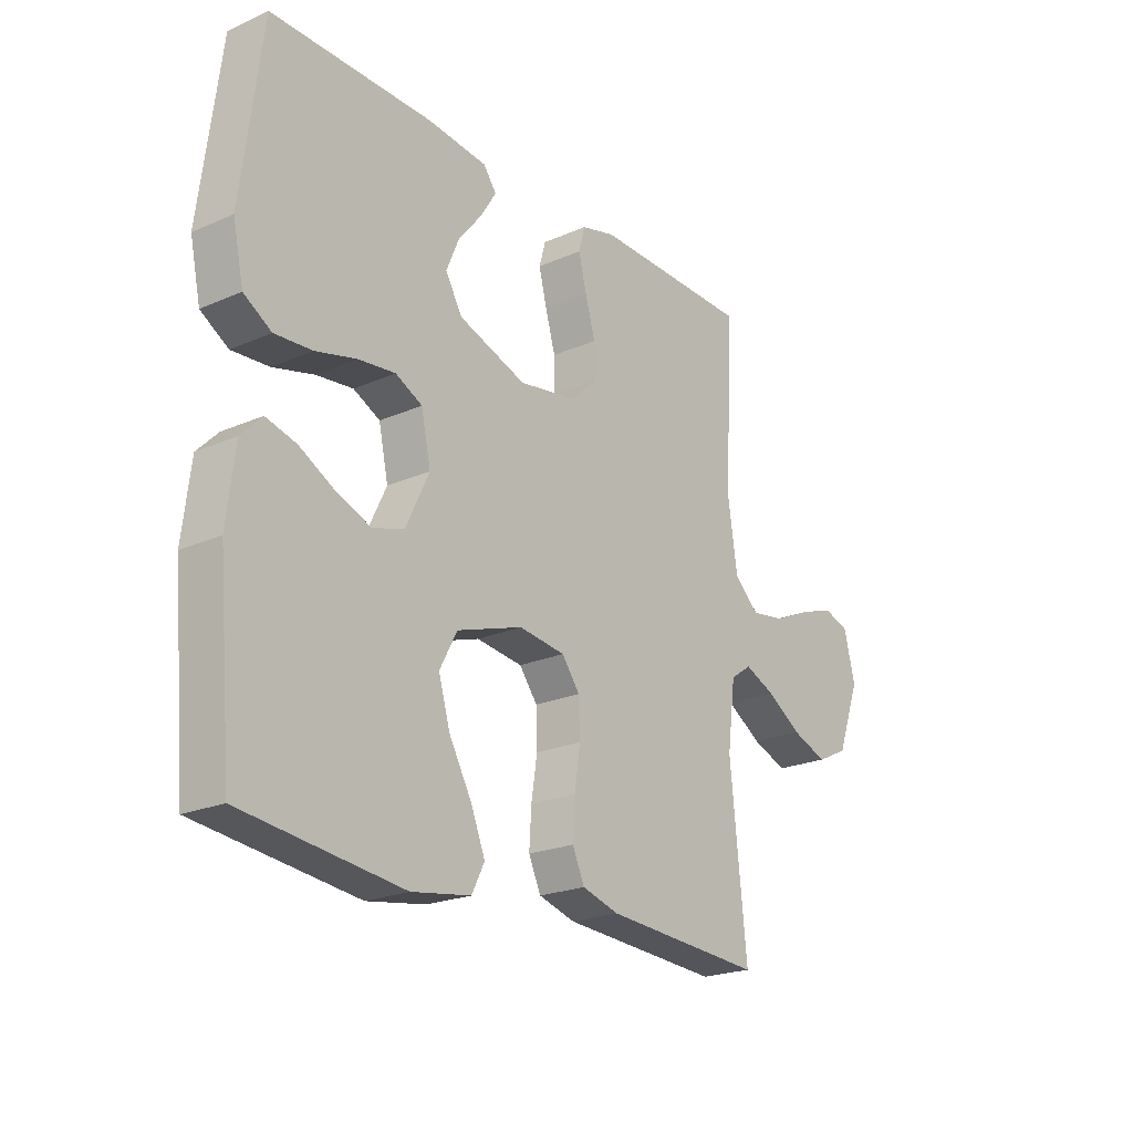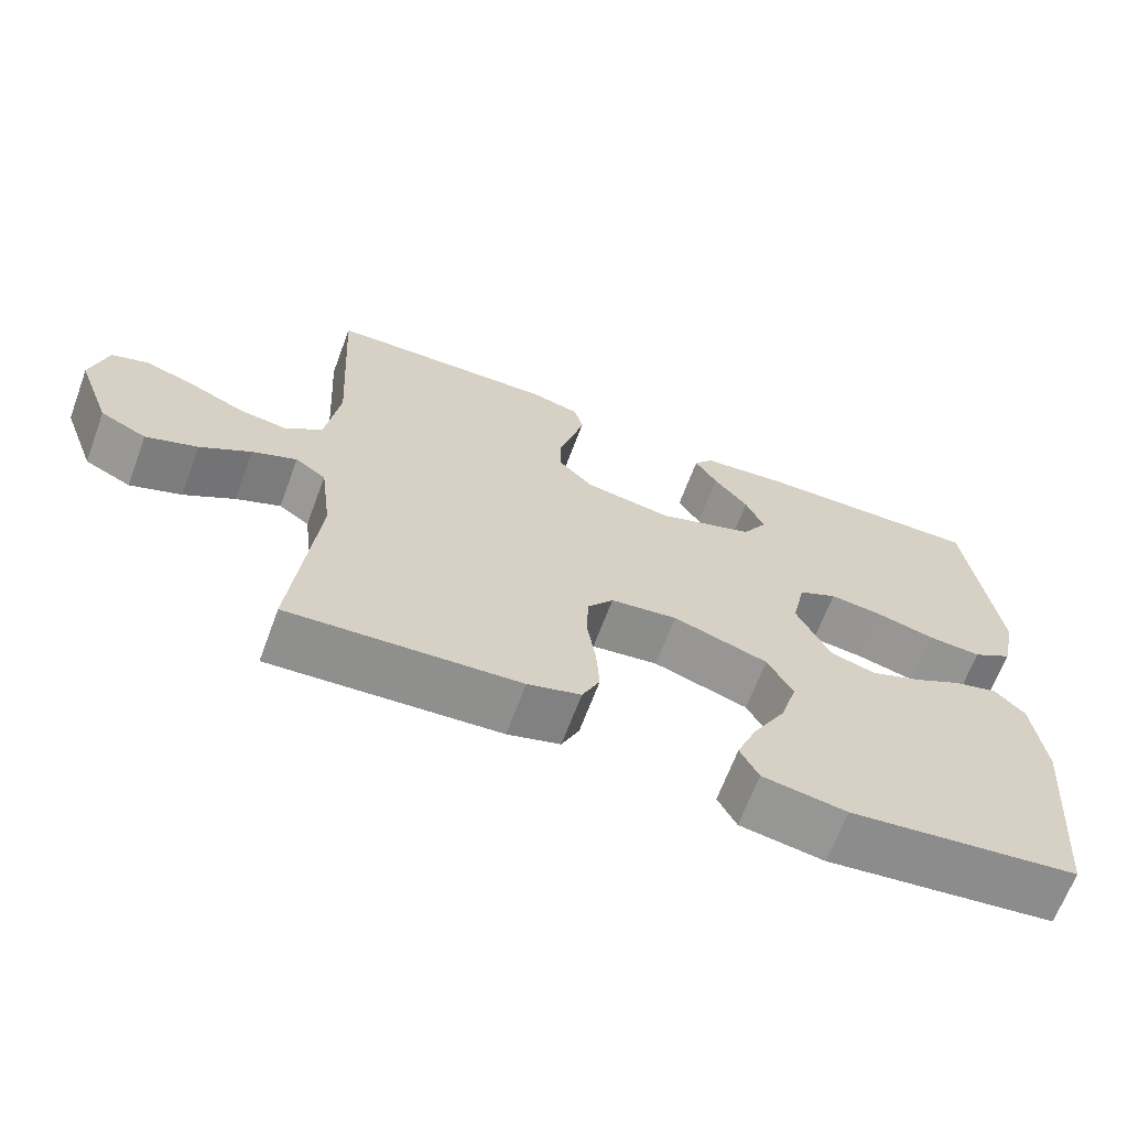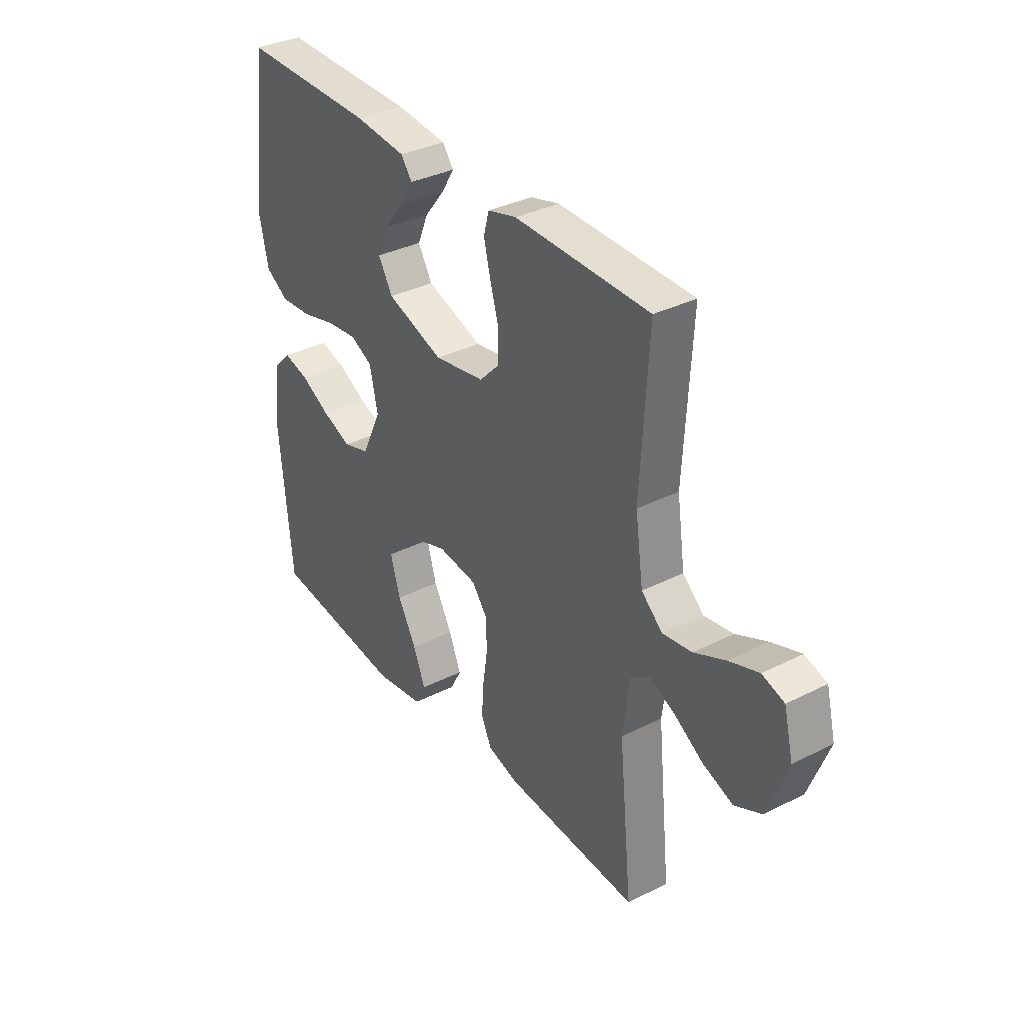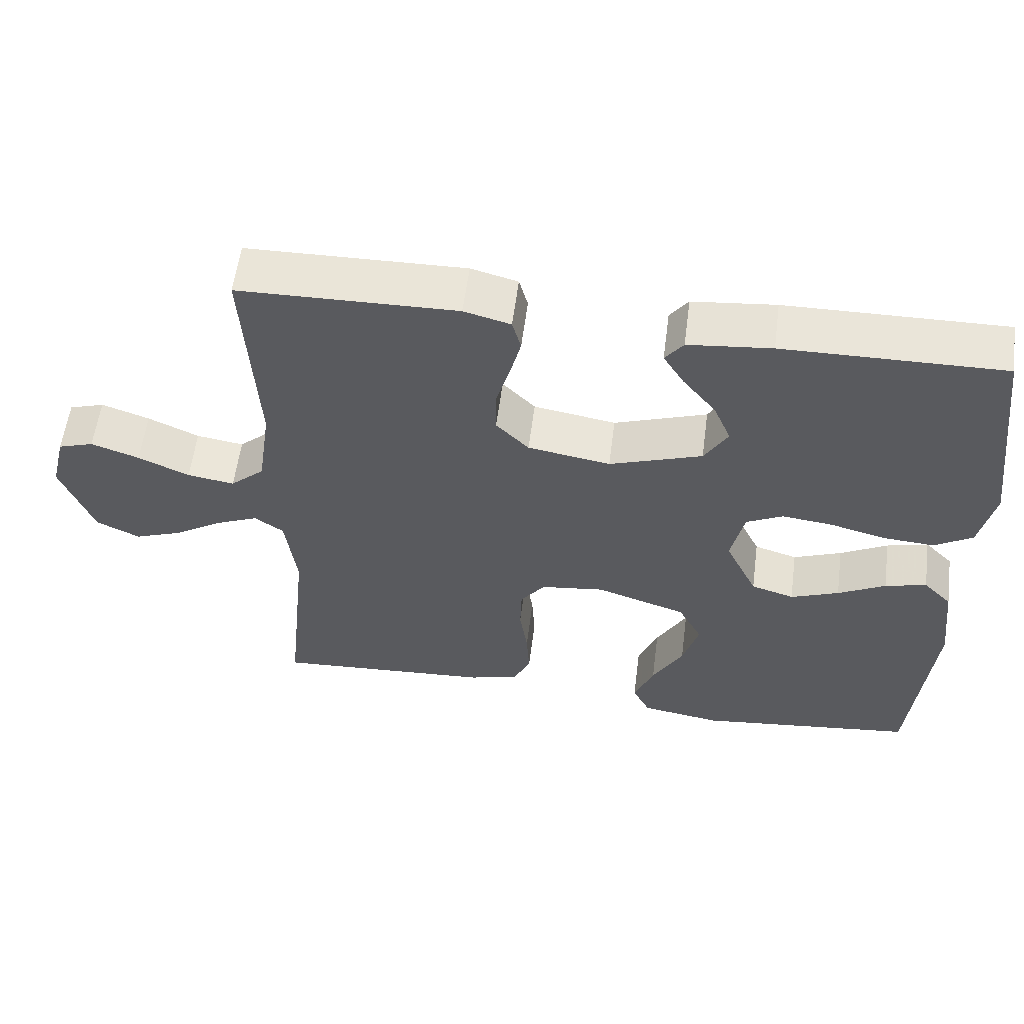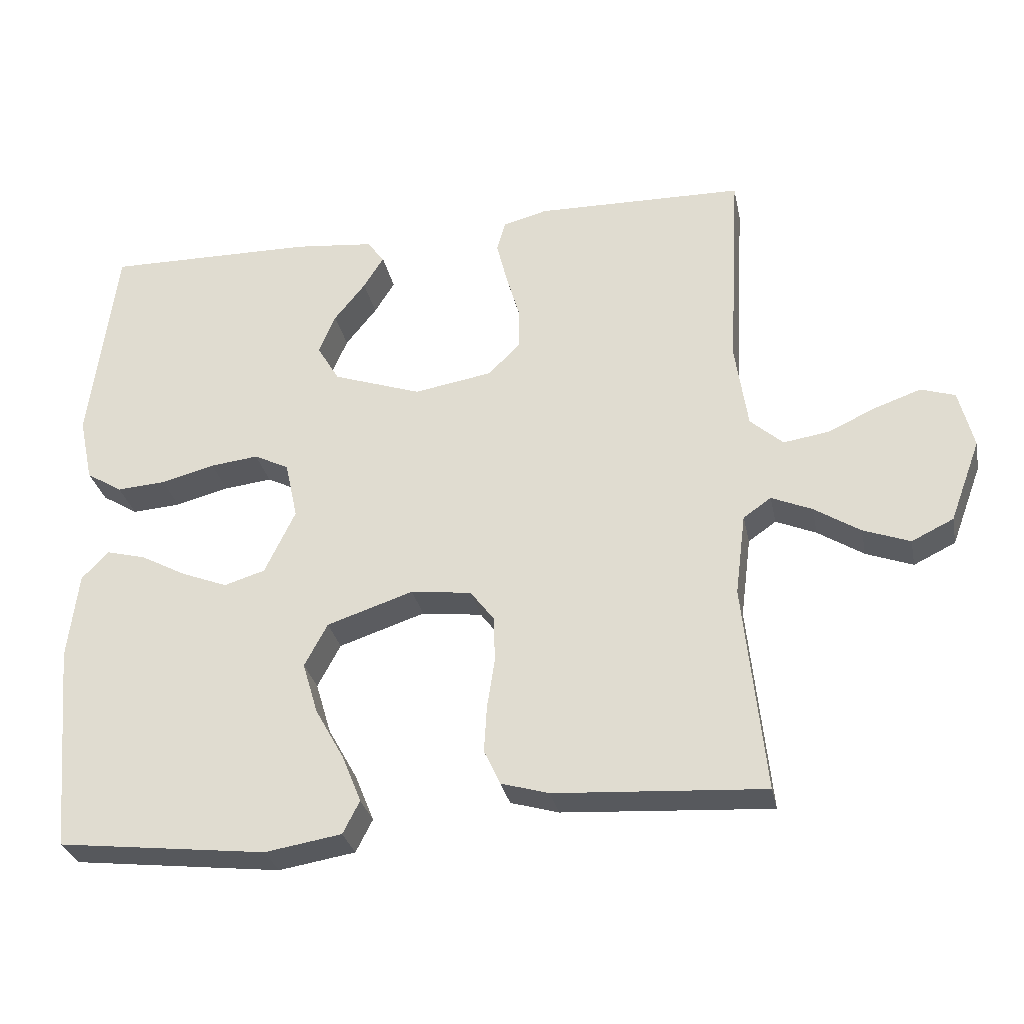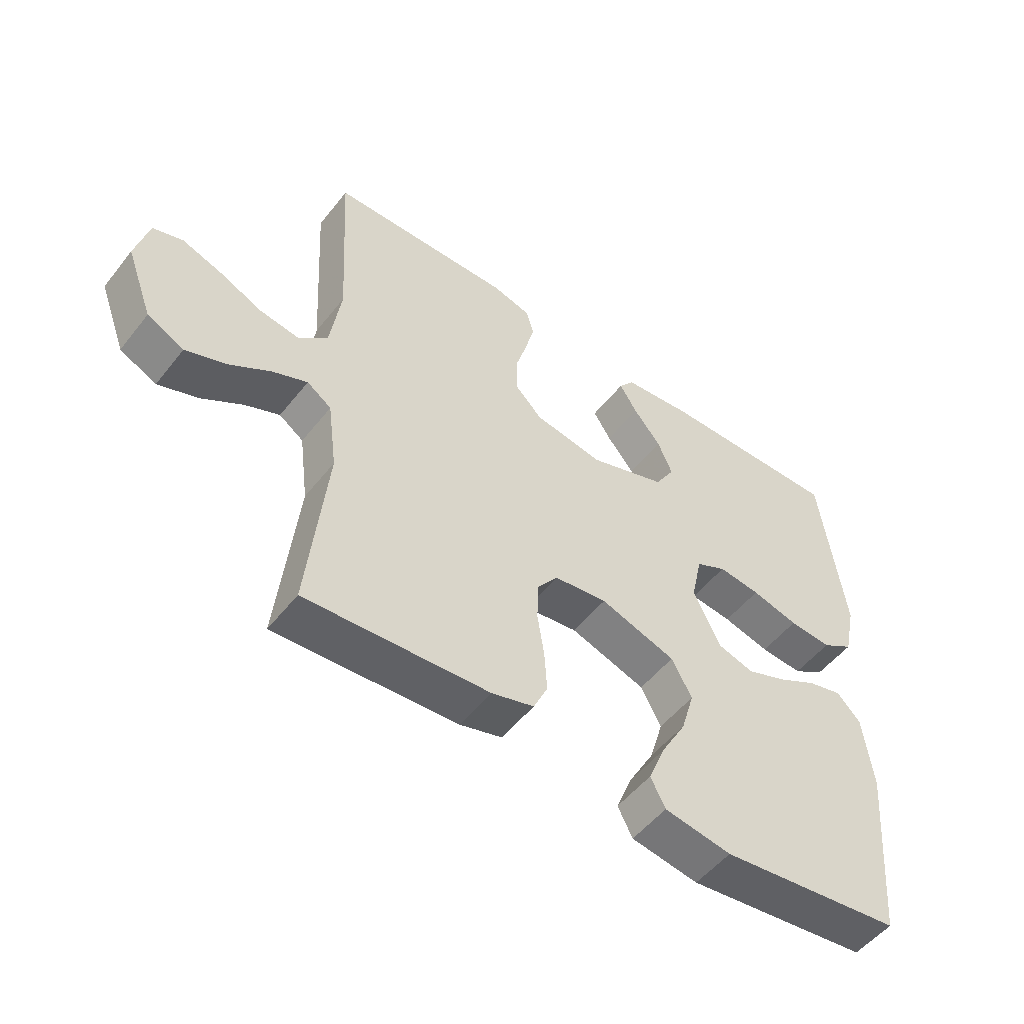
<metadata>
{"format":"obj","ext":"obj","renderer":"f3d","projection":"perspective","resolution":1024,"background":"white","views":[{"elev":-22.0,"azim":127.5,"up":"+Z"},{"elev":-66.2,"azim":-20.4,"up":"+Z"},{"elev":34.6,"azim":-124.2,"up":"+Z"},{"elev":57.6,"azim":7.4,"up":"+Z"},{"elev":-29.9,"azim":-168.5,"up":"+Z"},{"elev":-52.3,"azim":-37.2,"up":"+Z"}]}
</metadata>
<code>
v 0.5 0.07 -0.5
v 0.2 0.07 -0.535
v 0.09 0.07 -0.517
v 0.066 0.07 -0.47
v 0.093 0.07 -0.403
v 0.135 0.07 -0.328
v 0.157 0.07 -0.254
v 0.124 0.07 -0.192
v 0 0.07 -0.151
v -0.087 0.07 -0.162
v -0.121 0.07 -0.207
v -0.123 0.07 -0.272
v -0.112 0.07 -0.344
v -0.108 0.07 -0.411
v -0.131 0.07 -0.461
v -0.2 0.07 -0.481
v -0.5 0.07 -0.5
v -0.469 0.07 -0.2
v -0.484 0.07 -0.083
v -0.524 0.07 -0.055
v -0.582 0.07 -0.08
v -0.648 0.07 -0.122
v -0.715 0.07 -0.147
v -0.775 0.07 -0.118
v -0.819 0.07 0
v -0.798 0.07 0.084
v -0.749 0.07 0.1
v -0.683 0.07 0.077
v -0.613 0.07 0.045
v -0.548 0.07 0.035
v -0.501 0.07 0.077
v -0.483 0.07 0.2
v -0.5 0.07 0.5
v -0.2 0.07 0.506
v -0.136 0.07 0.489
v -0.124 0.07 0.445
v -0.139 0.07 0.385
v -0.158 0.07 0.319
v -0.158 0.07 0.258
v -0.113 0.07 0.212
v 0 0.07 0.193
v 0.127 0.07 0.237
v 0.159 0.07 0.291
v 0.135 0.07 0.348
v 0.09 0.07 0.404
v 0.061 0.07 0.451
v 0.086 0.07 0.484
v 0.2 0.07 0.496
v 0.5 0.07 0.5
v 0.538 0.07 0.2
v 0.518 0.07 0.107
v 0.466 0.07 0.075
v 0.396 0.07 0.08
v 0.319 0.07 0.1
v 0.25 0.07 0.108
v 0.2 0.07 0.083
v 0.182 0.07 0
v 0.226 0.07 -0.092
v 0.285 0.07 -0.11
v 0.351 0.07 -0.084
v 0.416 0.07 -0.049
v 0.473 0.07 -0.034
v 0.512 0.07 -0.074
v 0.527 0.07 -0.2
v 0.5 0 -0.5
v 0.2 0 -0.535
v 0.09 0 -0.517
v 0.066 0 -0.47
v 0.093 0 -0.403
v 0.135 0 -0.328
v 0.157 0 -0.254
v 0.124 0 -0.192
v 0 0 -0.151
v -0.087 0 -0.162
v -0.121 0 -0.207
v -0.123 0 -0.272
v -0.112 0 -0.344
v -0.108 0 -0.411
v -0.131 0 -0.461
v -0.2 0 -0.481
v -0.5 0 -0.5
v -0.469 0 -0.2
v -0.484 0 -0.083
v -0.524 0 -0.055
v -0.582 0 -0.08
v -0.648 0 -0.122
v -0.715 0 -0.147
v -0.775 0 -0.118
v -0.819 0 0
v -0.798 0 0.084
v -0.749 0 0.1
v -0.683 0 0.077
v -0.613 0 0.045
v -0.548 0 0.035
v -0.501 0 0.077
v -0.483 0 0.2
v -0.5 0 0.5
v -0.2 0 0.506
v -0.136 0 0.489
v -0.124 0 0.445
v -0.139 0 0.385
v -0.158 0 0.319
v -0.158 0 0.258
v -0.113 0 0.212
v 0 0 0.193
v 0.127 0 0.237
v 0.159 0 0.291
v 0.135 0 0.348
v 0.09 0 0.404
v 0.061 0 0.451
v 0.086 0 0.484
v 0.2 0 0.496
v 0.5 0 0.5
v 0.538 0 0.2
v 0.518 0 0.107
v 0.466 0 0.075
v 0.396 0 0.08
v 0.319 0 0.1
v 0.25 0 0.108
v 0.2 0 0.083
v 0.182 0 0
v 0.226 0 -0.092
v 0.285 0 -0.11
v 0.351 0 -0.084
v 0.416 0 -0.049
v 0.473 0 -0.034
v 0.512 0 -0.074
v 0.527 0 -0.2
f 60 61 62 63
f 59 60 63 64
f 58 59 64 1
f 51 52 53 54
f 51 54 55
f 50 51 55
f 49 50 55
f 48 49 55 56
f 44 45 46 47
f 43 44 47 48
f 35 36 37 38
f 33 34 35 38
f 32 33 38 39
f 31 32 39 40
f 26 27 28 29
f 24 25 26 29
f 24 29 30
f 21 22 23 24
f 20 21 24 30
f 19 20 30 31
f 15 16 17 18
f 12 13 14 15
f 11 12 15 18
f 10 11 18 19
f 3 4 5 6
f 3 6 7
f 58 1 2 3
f 58 3 7
f 57 58 7 8
f 43 48 56 57
f 42 43 57 8
f 41 42 8 9
f 19 31 40 41
f 9 10 19 41
f 127 126 125 124
f 128 127 124 123
f 65 128 123 122
f 118 117 116 115
f 119 118 115
f 119 115 114
f 119 114 113
f 120 119 113 112
f 111 110 109 108
f 112 111 108 107
f 102 101 100 99
f 102 99 98 97
f 103 102 97 96
f 104 103 96 95
f 93 92 91 90
f 93 90 89 88
f 94 93 88
f 88 87 86 85
f 94 88 85 84
f 95 94 84 83
f 82 81 80 79
f 79 78 77 76
f 82 79 76 75
f 83 82 75 74
f 70 69 68 67
f 71 70 67
f 67 66 65 122
f 71 67 122
f 72 71 122 121
f 121 120 112 107
f 72 121 107 106
f 73 72 106 105
f 105 104 95 83
f 105 83 74 73
f 1 65 66 2
f 2 66 67 3
f 3 67 68 4
f 4 68 69 5
f 5 69 70 6
f 6 70 71 7
f 7 71 72 8
f 8 72 73 9
f 9 73 74 10
f 10 74 75 11
f 11 75 76 12
f 12 76 77 13
f 13 77 78 14
f 14 78 79 15
f 15 79 80 16
f 16 80 81 17
f 17 81 82 18
f 18 82 83 19
f 19 83 84 20
f 20 84 85 21
f 21 85 86 22
f 22 86 87 23
f 23 87 88 24
f 24 88 89 25
f 25 89 90 26
f 26 90 91 27
f 27 91 92 28
f 28 92 93 29
f 29 93 94 30
f 30 94 95 31
f 31 95 96 32
f 32 96 97 33
f 33 97 98 34
f 34 98 99 35
f 35 99 100 36
f 36 100 101 37
f 37 101 102 38
f 38 102 103 39
f 39 103 104 40
f 40 104 105 41
f 41 105 106 42
f 42 106 107 43
f 43 107 108 44
f 44 108 109 45
f 45 109 110 46
f 46 110 111 47
f 47 111 112 48
f 48 112 113 49
f 49 113 114 50
f 50 114 115 51
f 51 115 116 52
f 52 116 117 53
f 53 117 118 54
f 54 118 119 55
f 55 119 120 56
f 56 120 121 57
f 57 121 122 58
f 58 122 123 59
f 59 123 124 60
f 60 124 125 61
f 61 125 126 62
f 62 126 127 63
f 63 127 128 64
f 64 128 65 1

</code>
